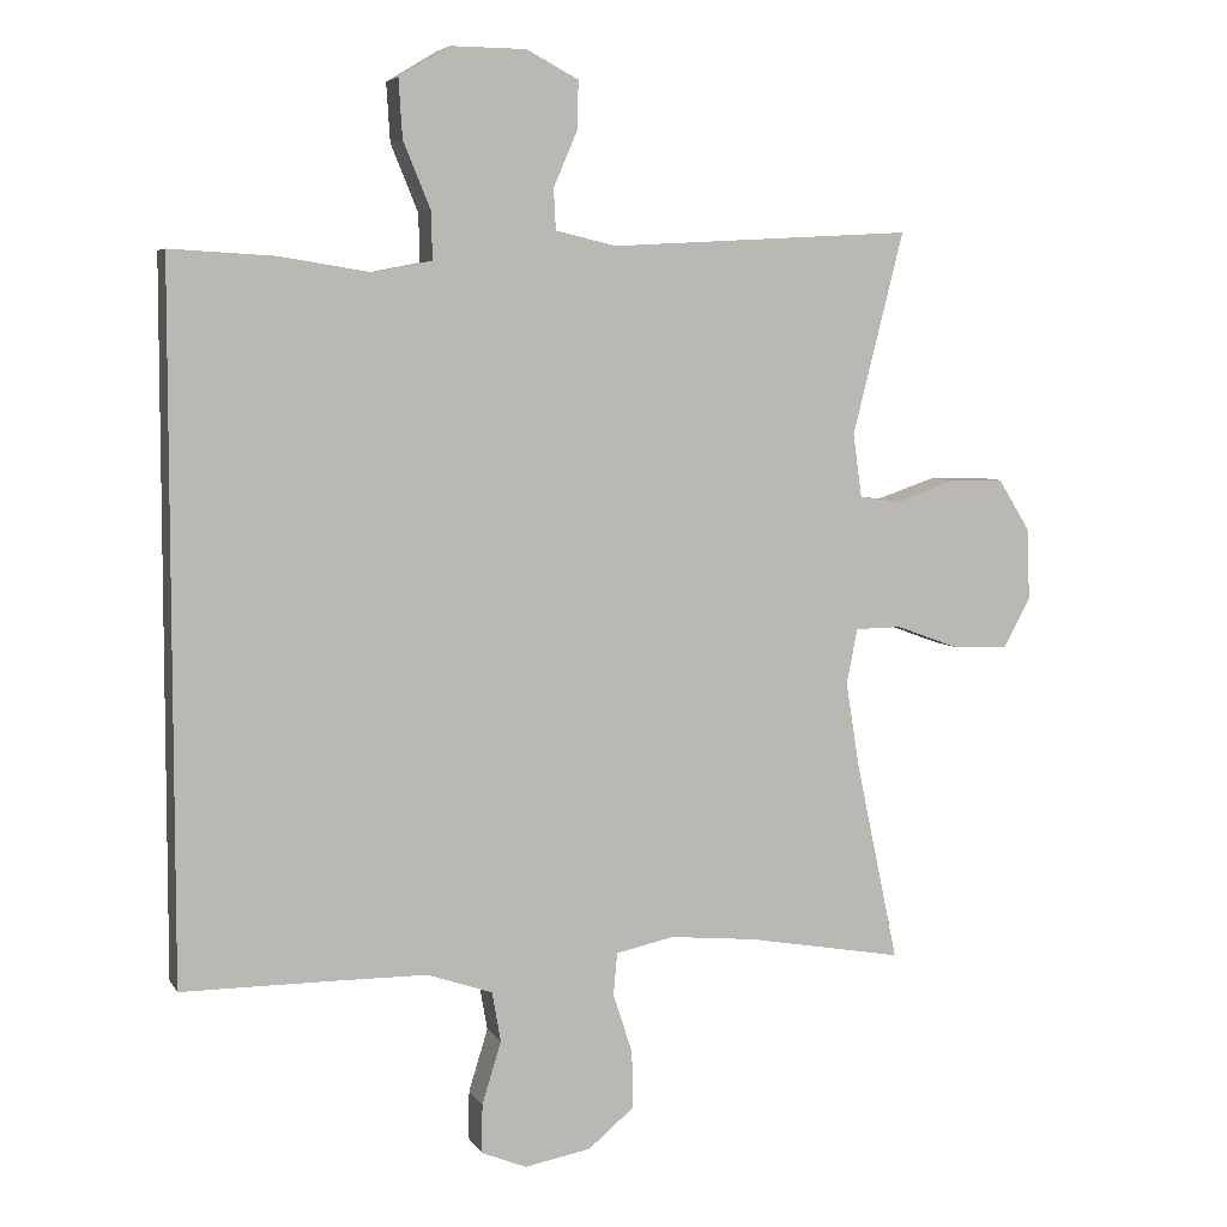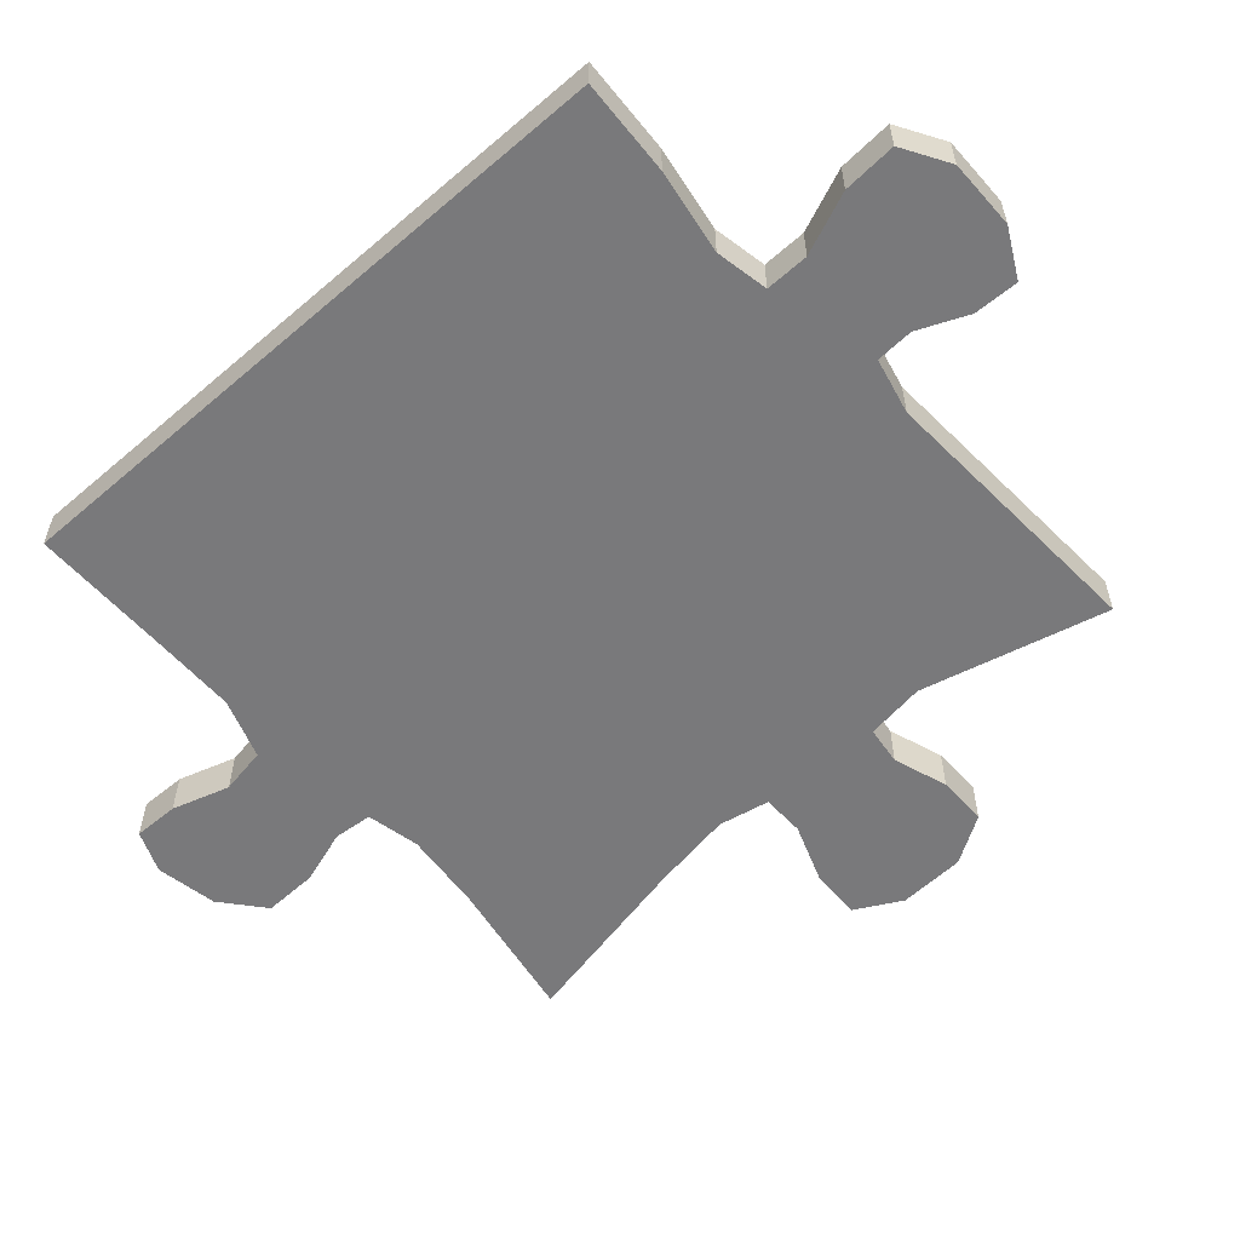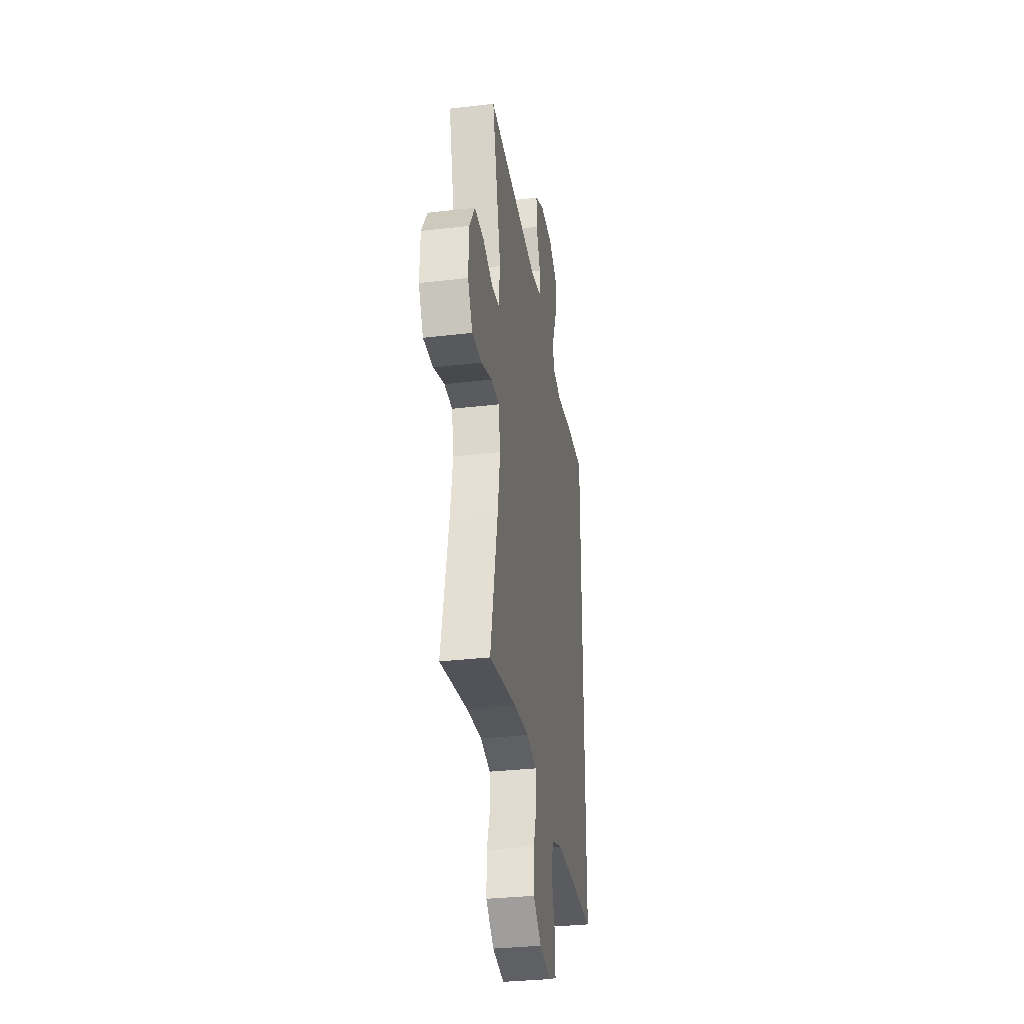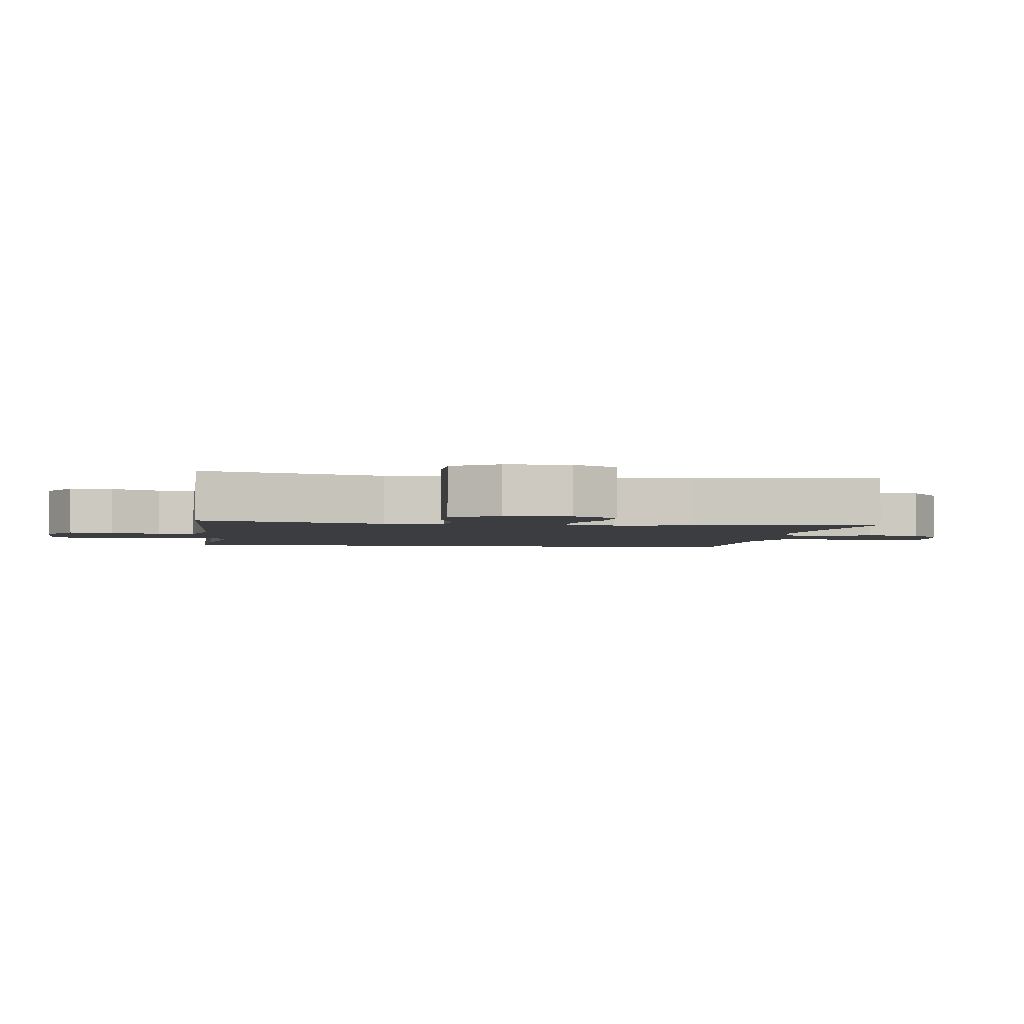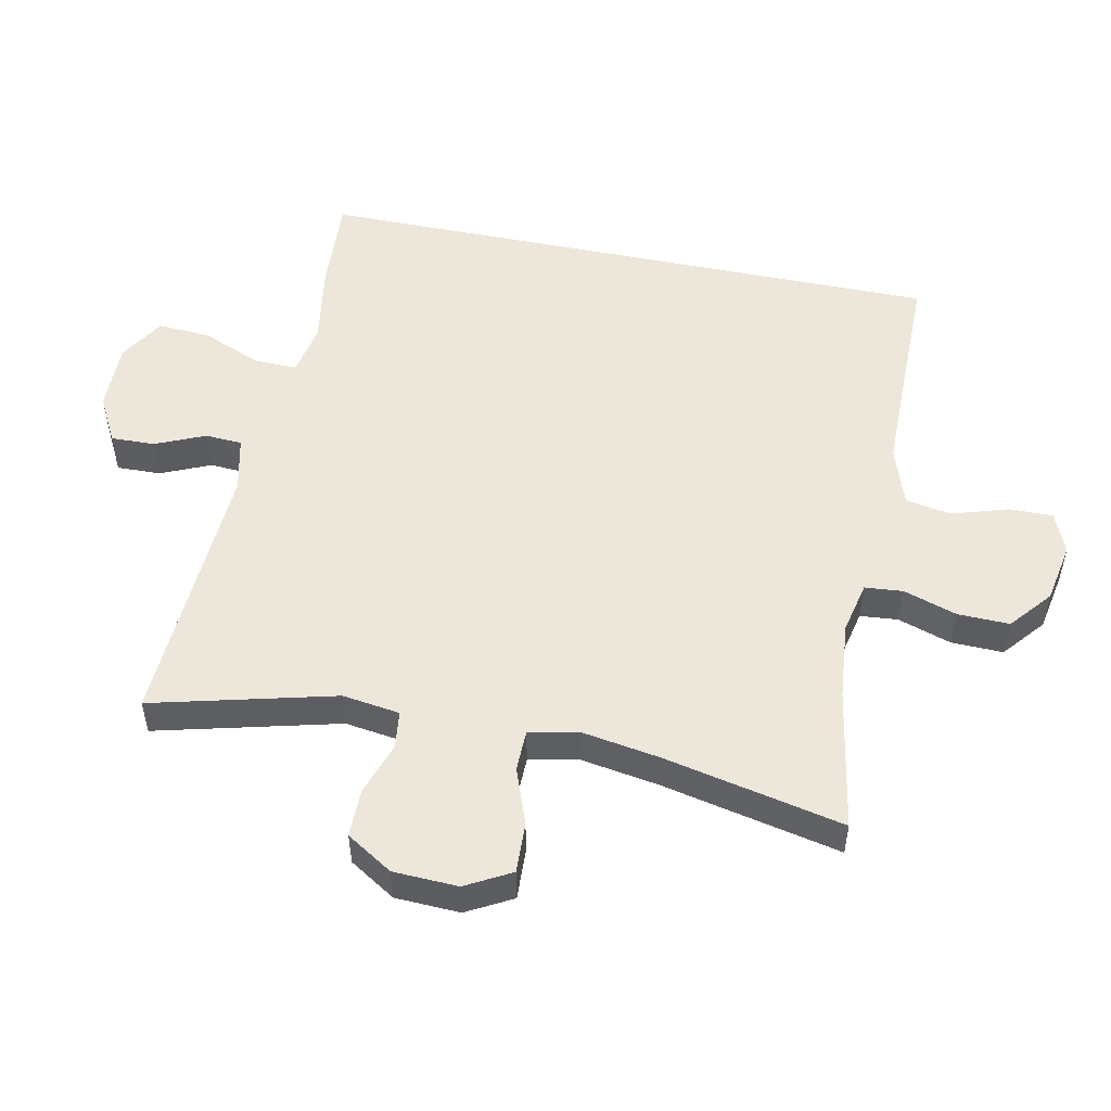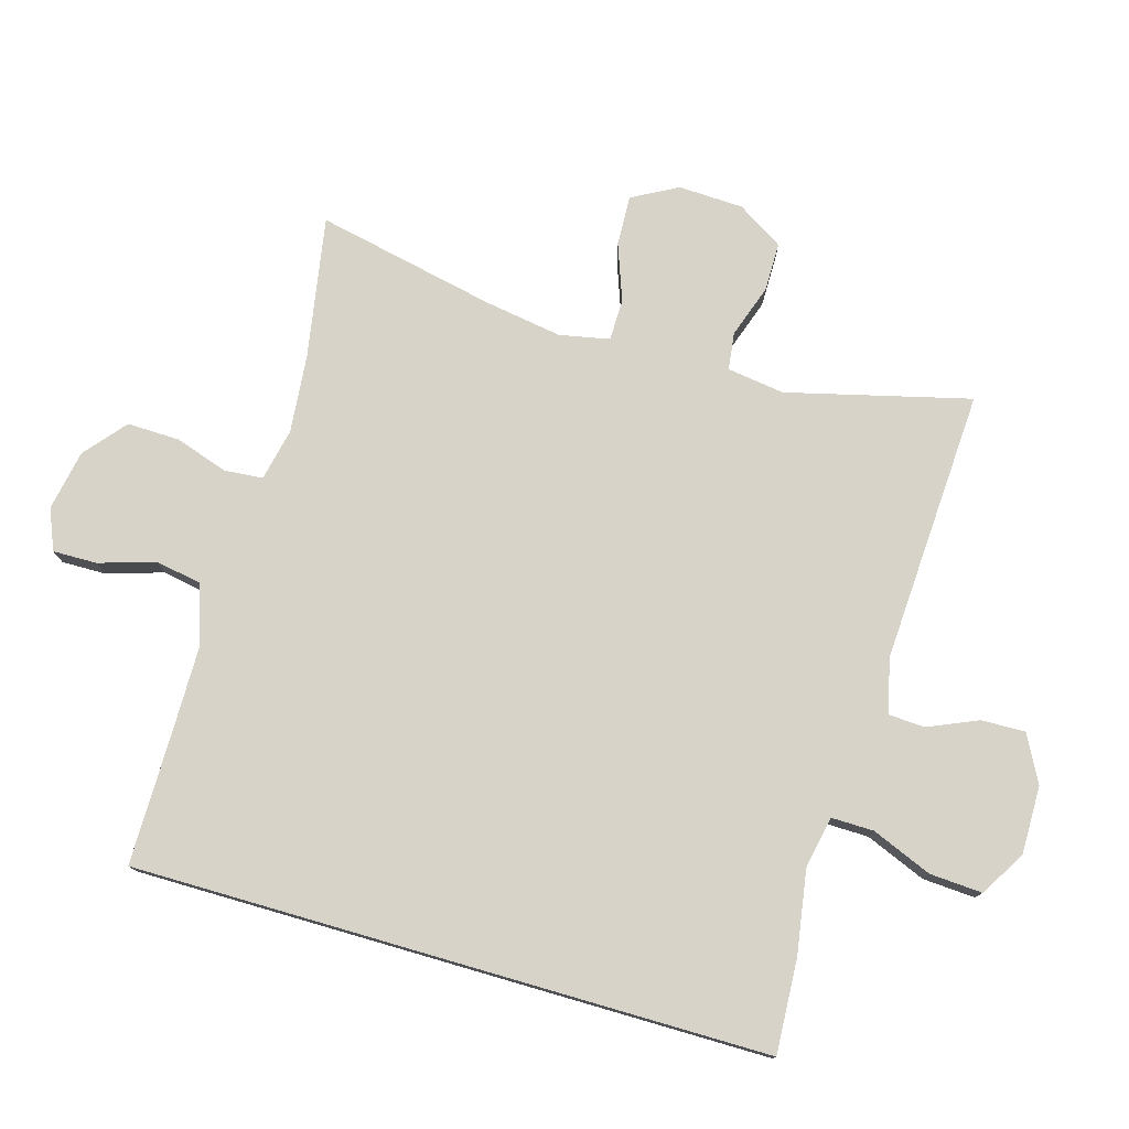
<metadata>
{"format":"obj","ext":"obj","renderer":"f3d","projection":"perspective","resolution":1024,"background":"white","views":[{"elev":5.8,"azim":-17.6,"up":"+Z"},{"elev":-57.9,"azim":-48.5,"up":"+Y"},{"elev":-32.5,"azim":99.2,"up":"+Z"},{"elev":-2.8,"azim":81.4,"up":"+Y"},{"elev":52.2,"azim":101.6,"up":"+Y"},{"elev":77.1,"azim":-73.8,"up":"+Y"}]}
</metadata>
<code>
v -0.5 0.07 -0.479
v -0.5 0.07 0.469
v -0.359 0.07 0.461
v -0.235 0.07 0.441
v -0.157 0.07 0.456
v -0.158 0.07 0.52
v -0.195 0.07 0.61
v -0.2 0.07 0.689
v -0.132 0.07 0.73
v -0.03 0.07 0.729
v 0.04 0.07 0.692
v 0.038 0.07 0.626
v 0.006 0.07 0.552
v 0.009 0.07 0.497
v 0.091 0.07 0.478
v 0.5 0.07 0.5
v 0.431 0.07 0.227
v 0.443 0.07 0.141
v 0.499 0.07 0.134
v 0.578 0.07 0.161
v 0.651 0.07 0.161
v 0.694 0.07 0.092
v 0.698 0.07 -0.005
v 0.661 0.07 -0.073
v 0.586 0.07 -0.07
v 0.501 0.07 -0.039
v 0.439 0.07 -0.04
v 0.424 0.07 -0.115
v 0.443 0.07 -0.232
v 0.5 0.07 -0.5
v 0.288 0.07 -0.463
v 0.171 0.07 -0.452
v 0.093 0.07 -0.469
v 0.088 0.07 -0.526
v 0.114 0.07 -0.606
v 0.116 0.07 -0.684
v 0.054 0.07 -0.736
v -0.036 0.07 -0.753
v -0.097 0.07 -0.728
v -0.096 0.07 -0.662
v -0.07 0.07 -0.578
v -0.082 0.07 -0.51
v -0.17 0.07 -0.48
v -0.3 0.07 -0.479
v -0.5 0 -0.479
v -0.5 0 0.469
v -0.359 0 0.461
v -0.235 0 0.441
v -0.157 0 0.456
v -0.158 0 0.52
v -0.195 0 0.61
v -0.2 0 0.689
v -0.132 0 0.73
v -0.03 0 0.729
v 0.04 0 0.692
v 0.038 0 0.626
v 0.006 0 0.552
v 0.009 0 0.497
v 0.091 0 0.478
v 0.5 0 0.5
v 0.431 0 0.227
v 0.443 0 0.141
v 0.499 0 0.134
v 0.578 0 0.161
v 0.651 0 0.161
v 0.694 0 0.092
v 0.698 0 -0.005
v 0.661 0 -0.073
v 0.586 0 -0.07
v 0.501 0 -0.039
v 0.439 0 -0.04
v 0.424 0 -0.115
v 0.443 0 -0.232
v 0.5 0 -0.5
v 0.288 0 -0.463
v 0.171 0 -0.452
v 0.093 0 -0.469
v 0.088 0 -0.526
v 0.114 0 -0.606
v 0.116 0 -0.684
v 0.054 0 -0.736
v -0.036 0 -0.753
v -0.097 0 -0.728
v -0.096 0 -0.662
v -0.07 0 -0.578
v -0.082 0 -0.51
v -0.17 0 -0.48
v -0.3 0 -0.479
f 38 39 40 41
f 38 41 42
f 37 38 42
f 34 35 36 37
f 33 34 37 42
f 29 30 31
f 28 29 31 32
f 27 28 32 33
f 23 24 25 26
f 23 26 27
f 22 23 27
f 19 20 21 22
f 18 19 22 27
f 17 18 27 33
f 15 16 17 33
f 10 11 12 13
f 10 13 14
f 9 10 14
f 6 7 8 9
f 5 6 9 14
f 1 2 3 4
f 44 1 4 5
f 43 44 5 14
f 33 42 43
f 14 15 33 43
f 85 84 83 82
f 86 85 82
f 86 82 81
f 81 80 79 78
f 86 81 78 77
f 75 74 73
f 76 75 73 72
f 77 76 72 71
f 70 69 68 67
f 71 70 67
f 71 67 66
f 66 65 64 63
f 71 66 63 62
f 77 71 62 61
f 77 61 60 59
f 57 56 55 54
f 58 57 54
f 58 54 53
f 53 52 51 50
f 58 53 50 49
f 48 47 46 45
f 49 48 45 88
f 58 49 88 87
f 87 86 77
f 87 77 59 58
f 1 45 46 2
f 2 46 47 3
f 3 47 48 4
f 4 48 49 5
f 5 49 50 6
f 6 50 51 7
f 7 51 52 8
f 8 52 53 9
f 9 53 54 10
f 10 54 55 11
f 11 55 56 12
f 12 56 57 13
f 13 57 58 14
f 14 58 59 15
f 15 59 60 16
f 16 60 61 17
f 17 61 62 18
f 18 62 63 19
f 19 63 64 20
f 20 64 65 21
f 21 65 66 22
f 22 66 67 23
f 23 67 68 24
f 24 68 69 25
f 25 69 70 26
f 26 70 71 27
f 27 71 72 28
f 28 72 73 29
f 29 73 74 30
f 30 74 75 31
f 31 75 76 32
f 32 76 77 33
f 33 77 78 34
f 34 78 79 35
f 35 79 80 36
f 36 80 81 37
f 37 81 82 38
f 38 82 83 39
f 39 83 84 40
f 40 84 85 41
f 41 85 86 42
f 42 86 87 43
f 43 87 88 44
f 44 88 45 1

</code>
